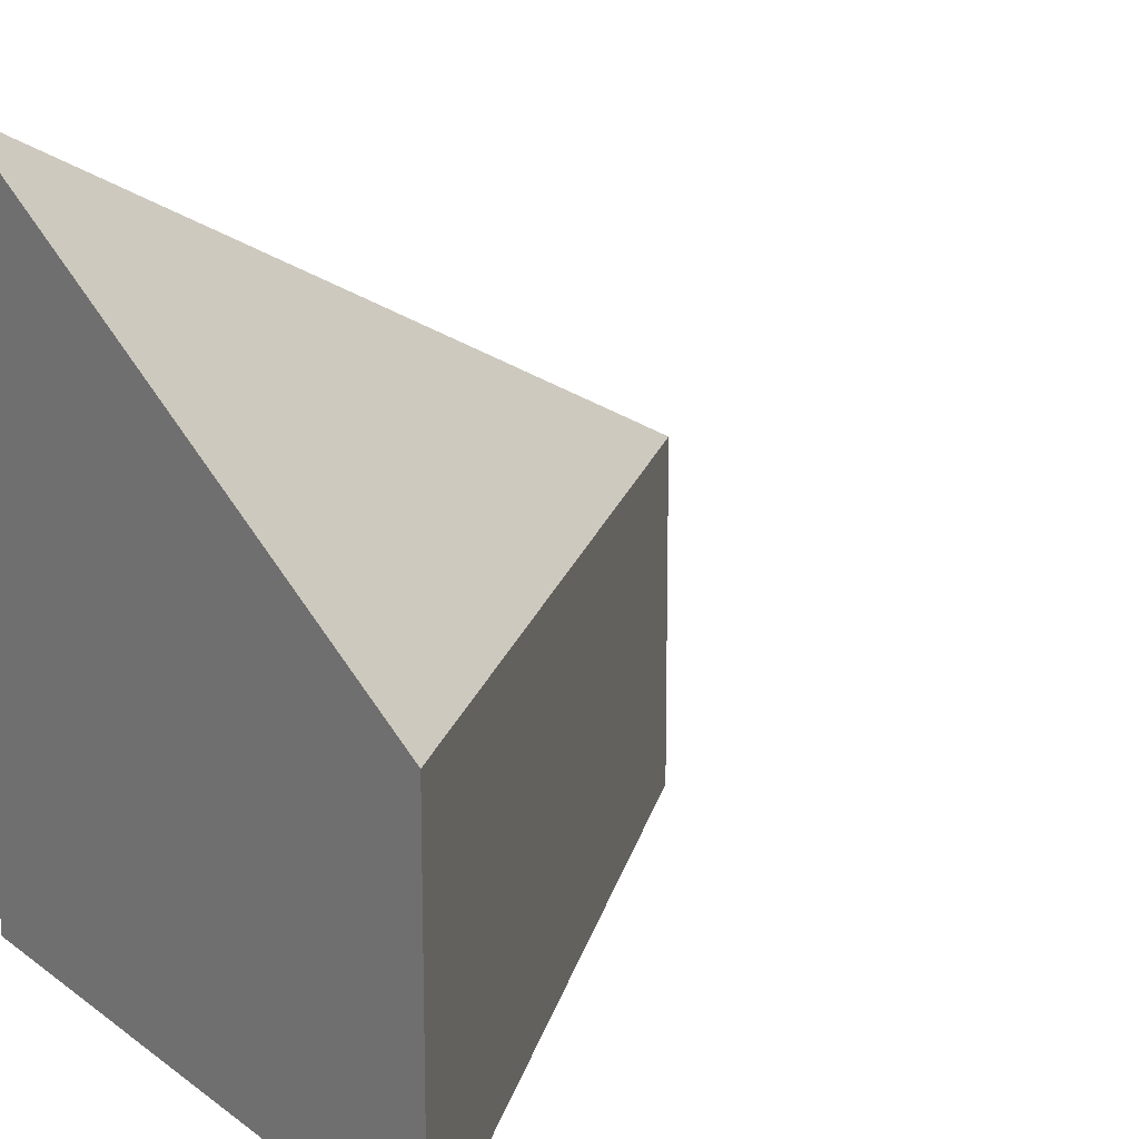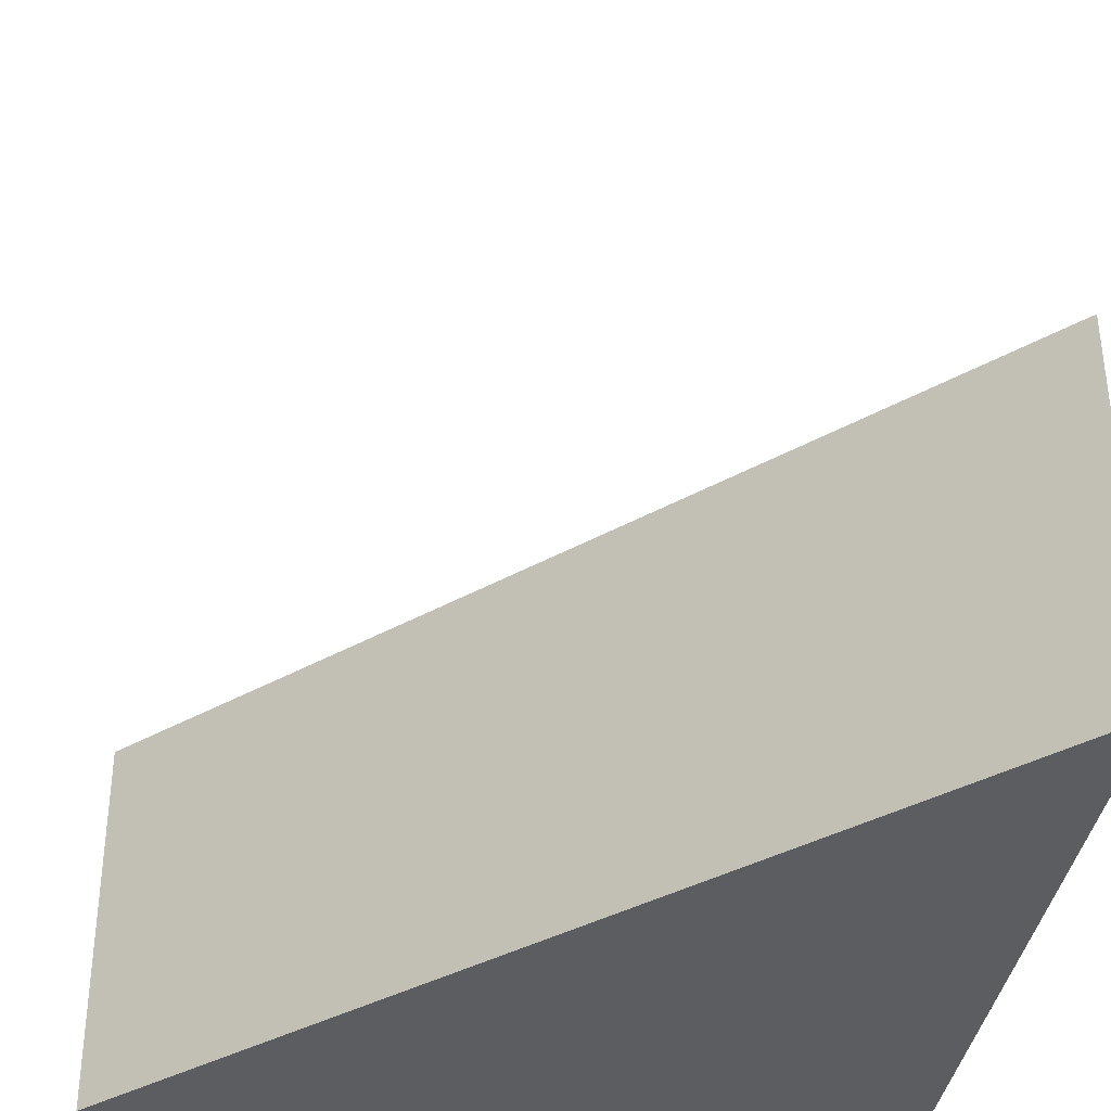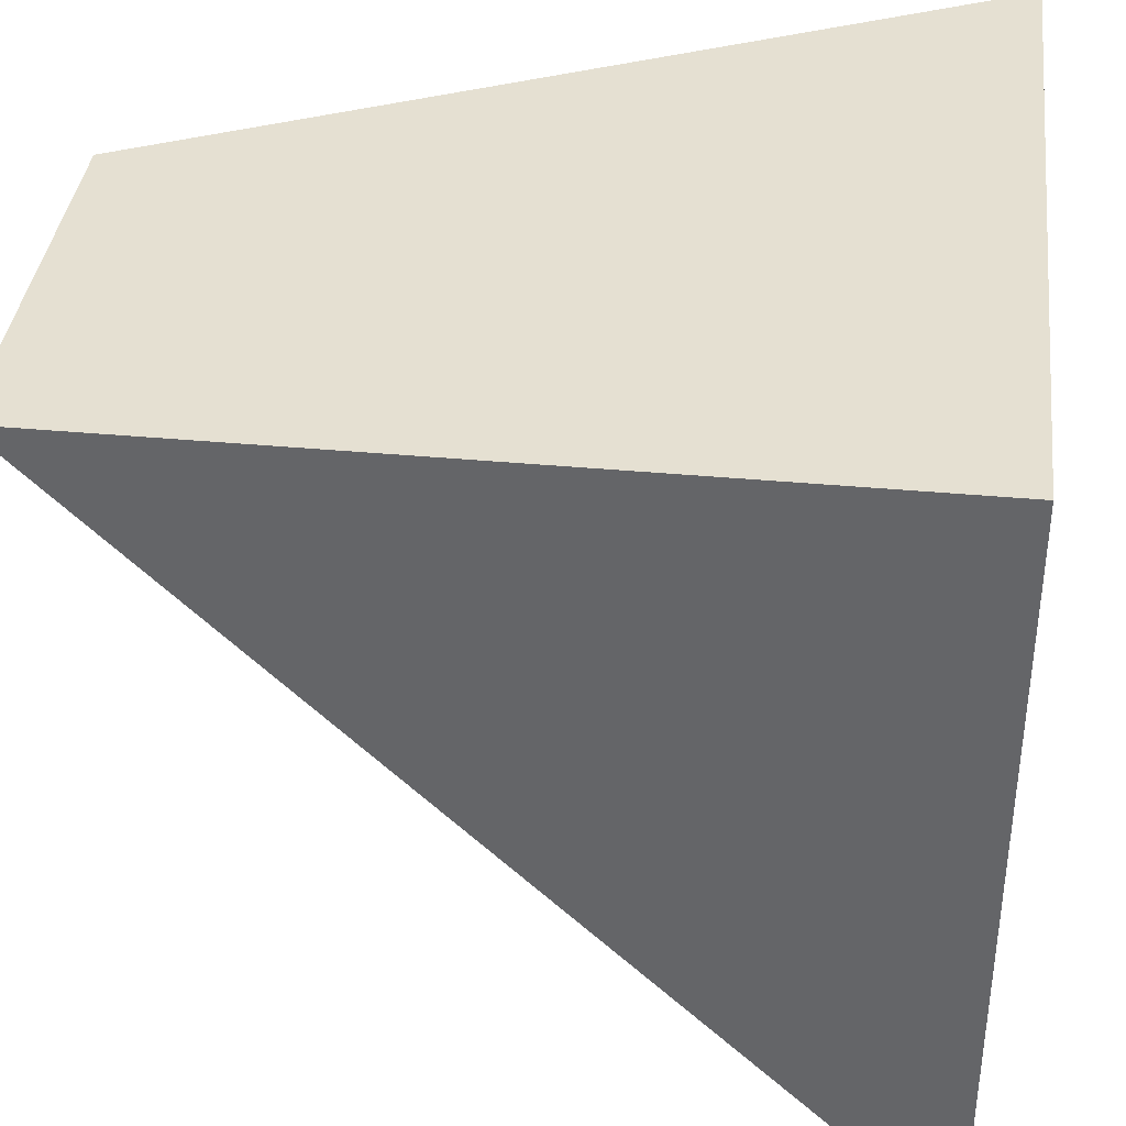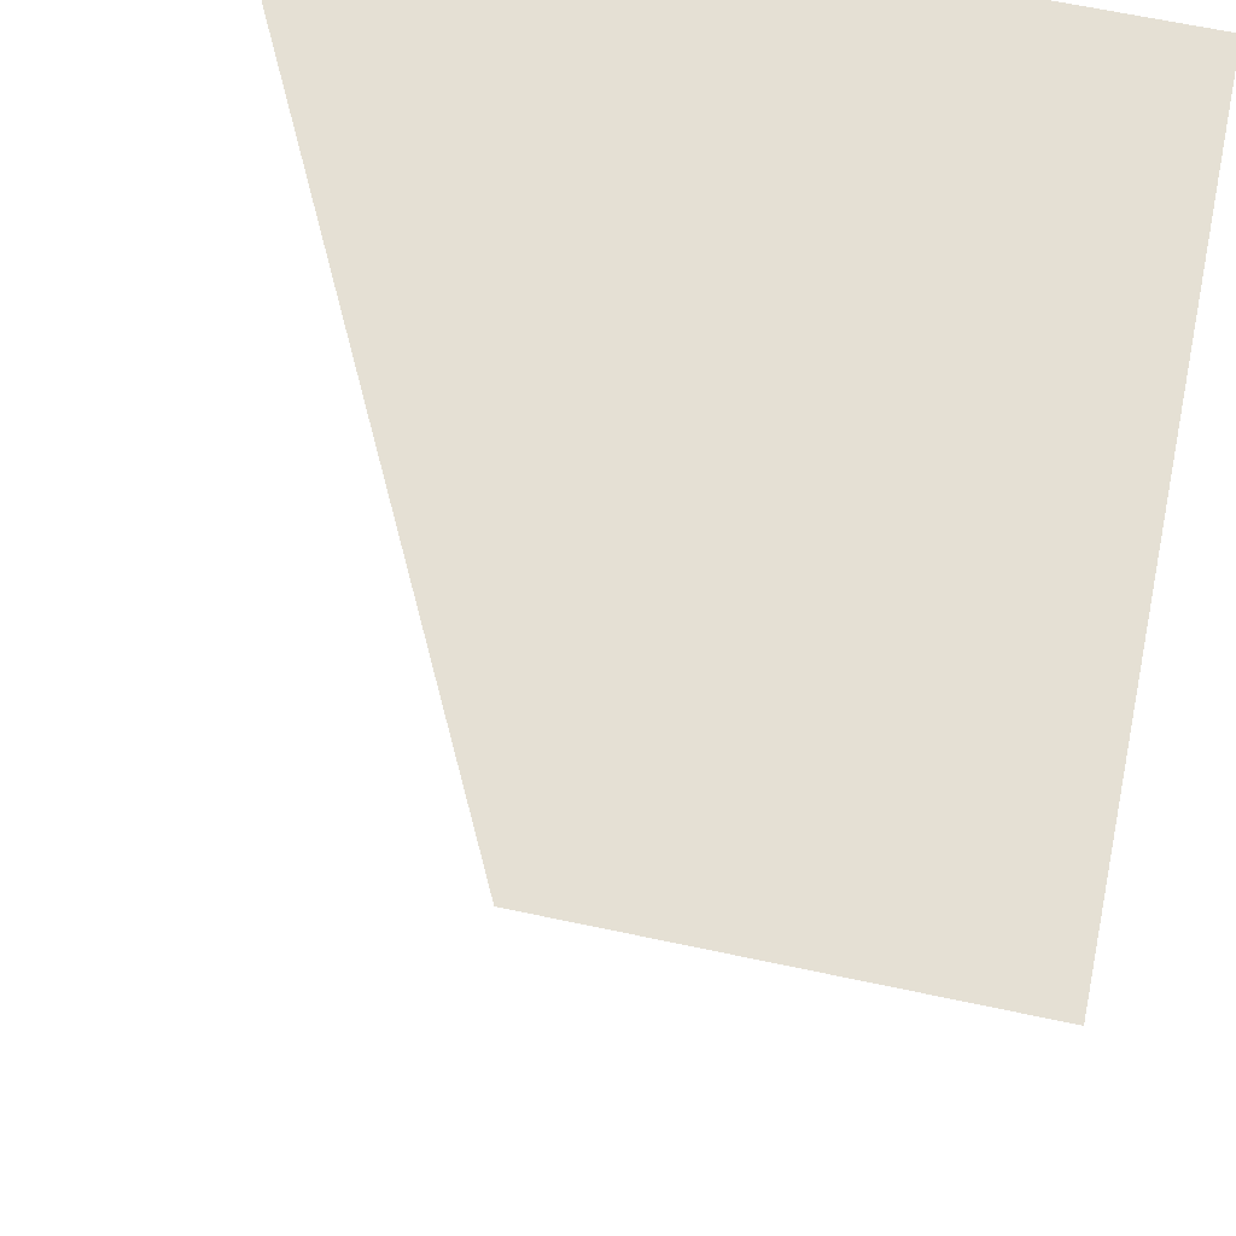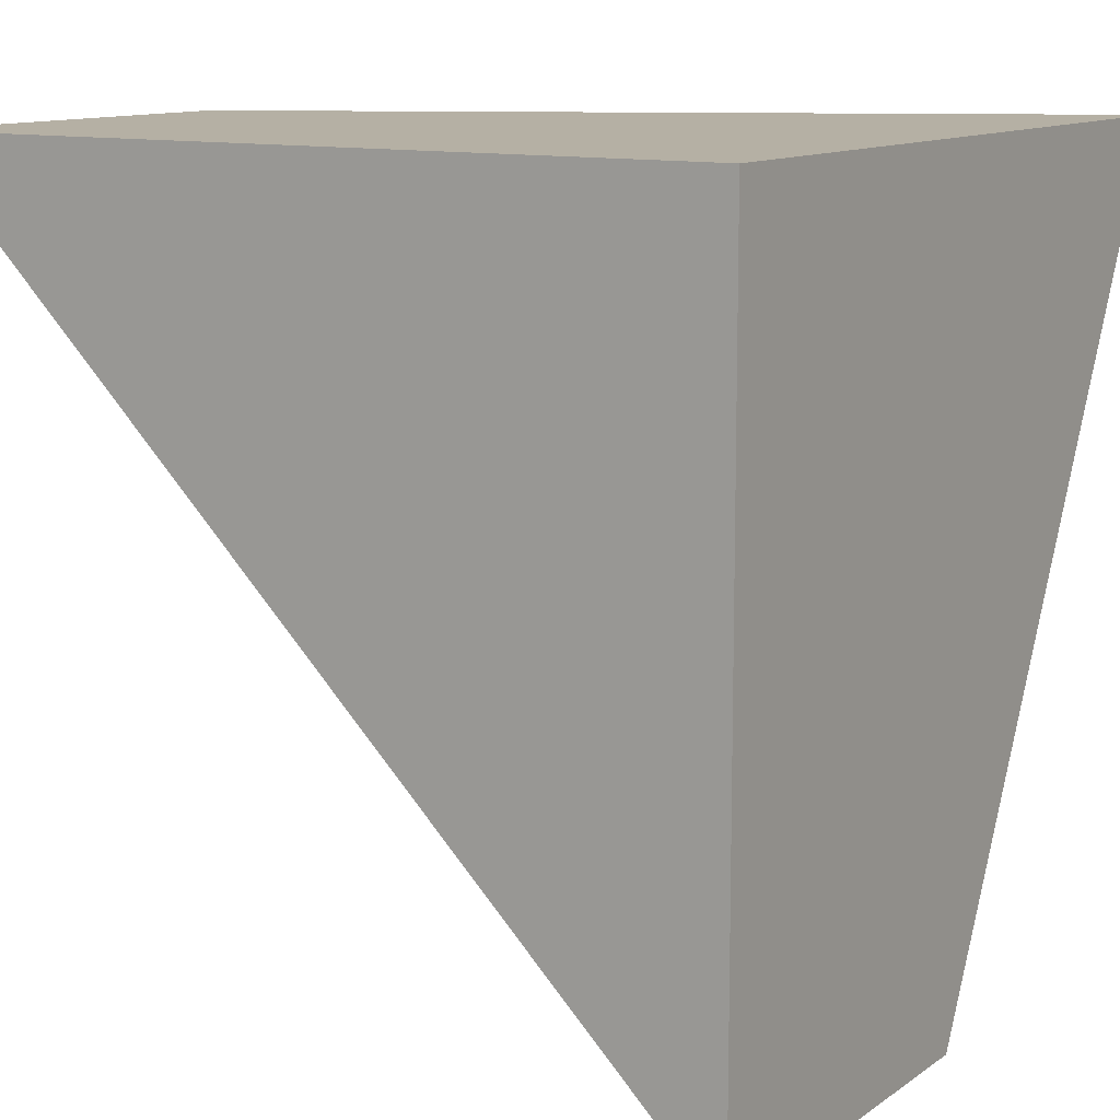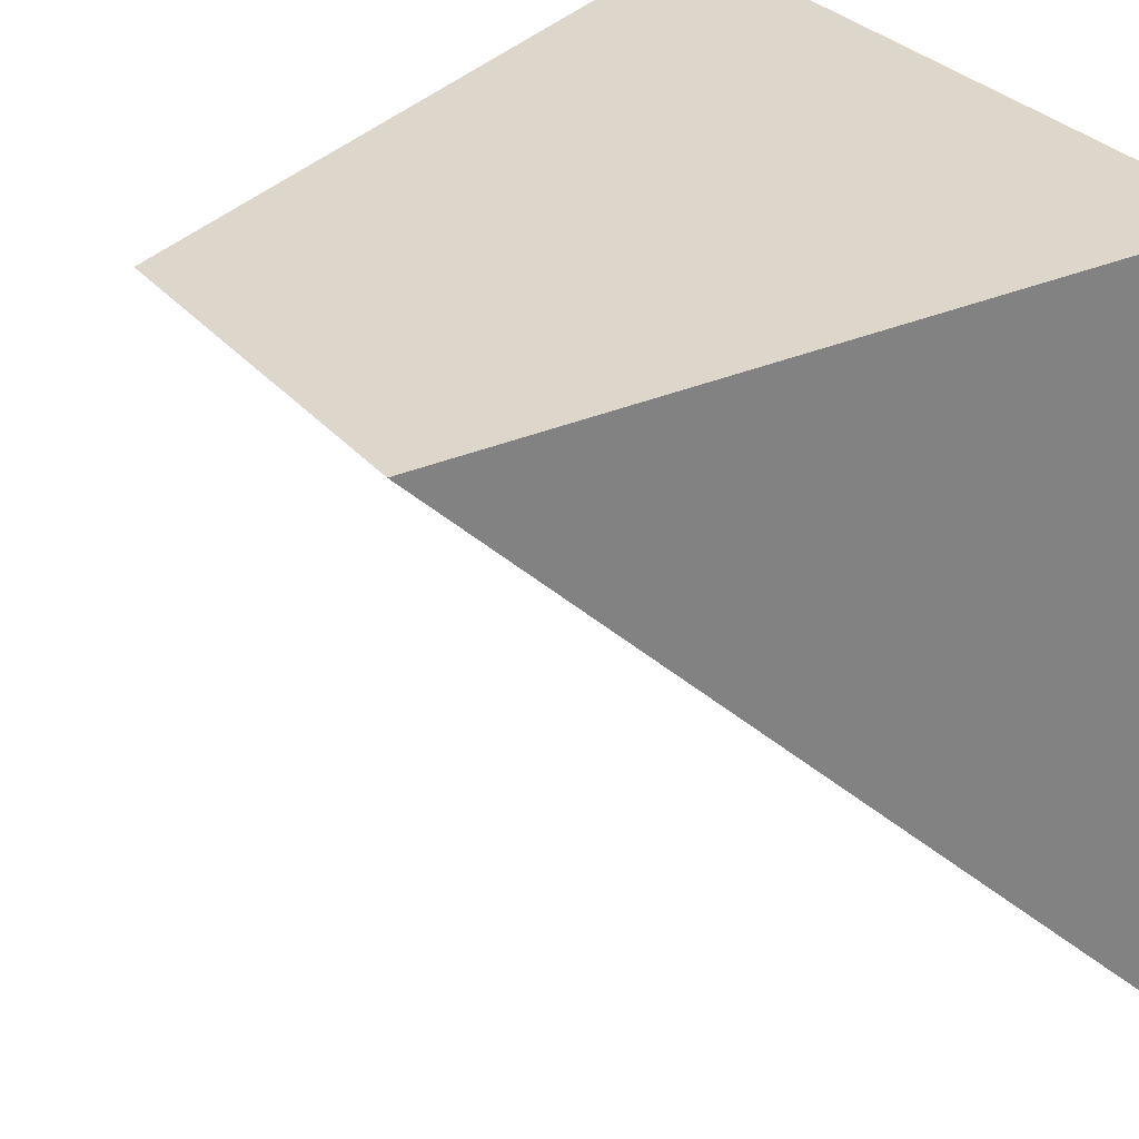
<metadata>
{"format":"obj","ext":"obj","renderer":"f3d","projection":"perspective","resolution":1024,"background":"white","views":[{"elev":15.1,"azim":146.0,"up":"+Y"},{"elev":-36.3,"azim":-98.0,"up":"+Y"},{"elev":37.7,"azim":6.8,"up":"+Z"},{"elev":65.9,"azim":-78.0,"up":"+Z"},{"elev":11.6,"azim":32.0,"up":"+Z"},{"elev":30.7,"azim":-32.4,"up":"+Z"}]}
</metadata>
<code>
o Cube_Cube.002
v -0.5 -0 0.5
v -0.5 -0.5 0.5
v 0.5 -0.5 0.5
v 0.5 0.5 0.5
v 0.5 -0.5 -0.5
v 0.5 -0 -0.5
f 1 2 3 4
f 4 3 5 6
f 2 5 3
f 1 4 6
f 2 1 6 5

</code>
